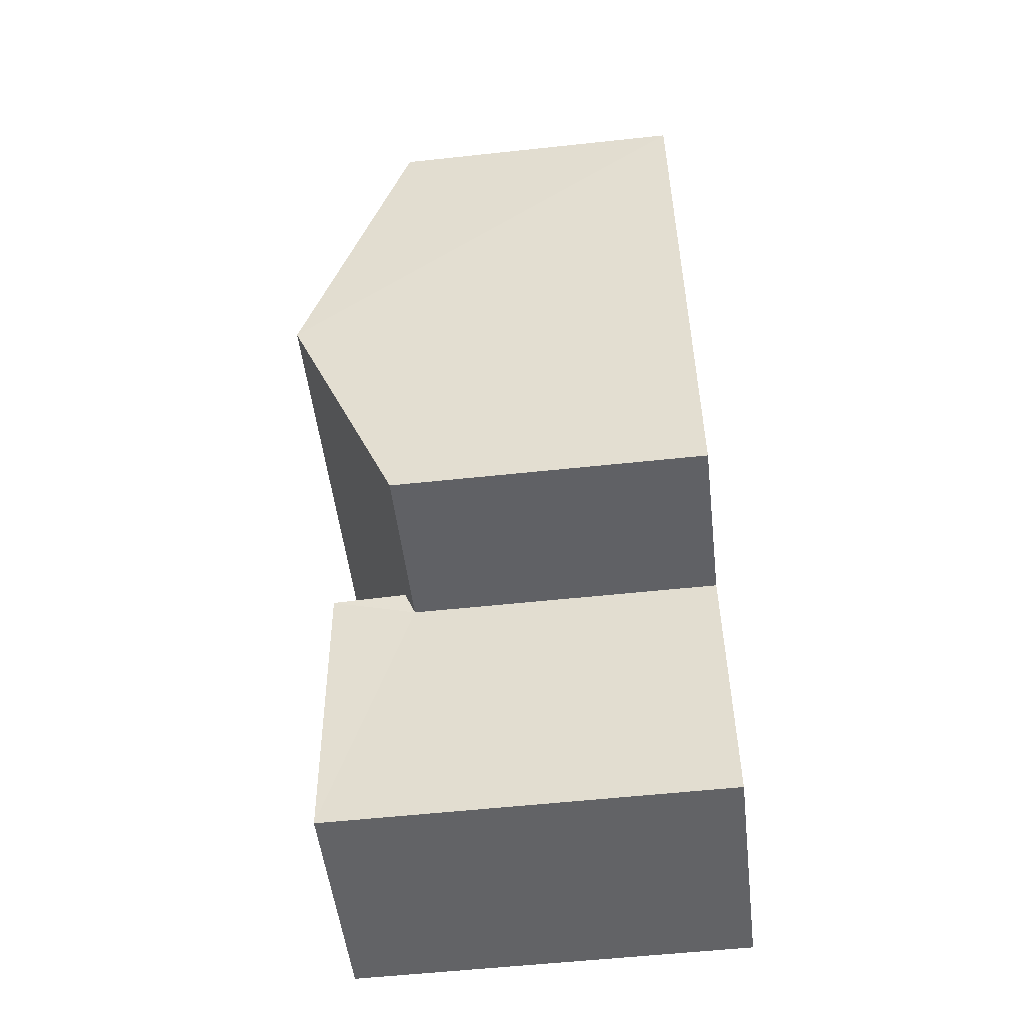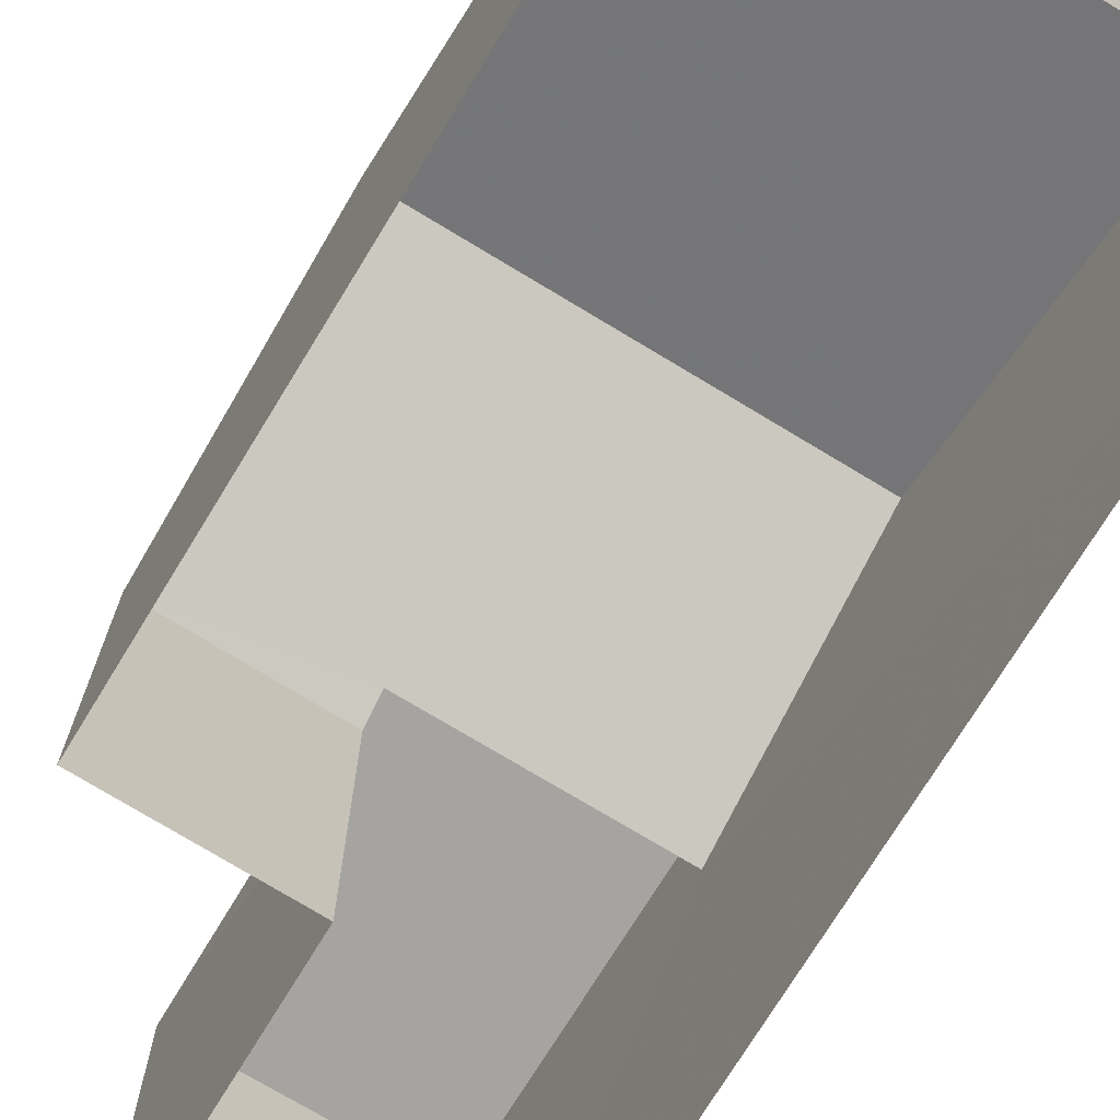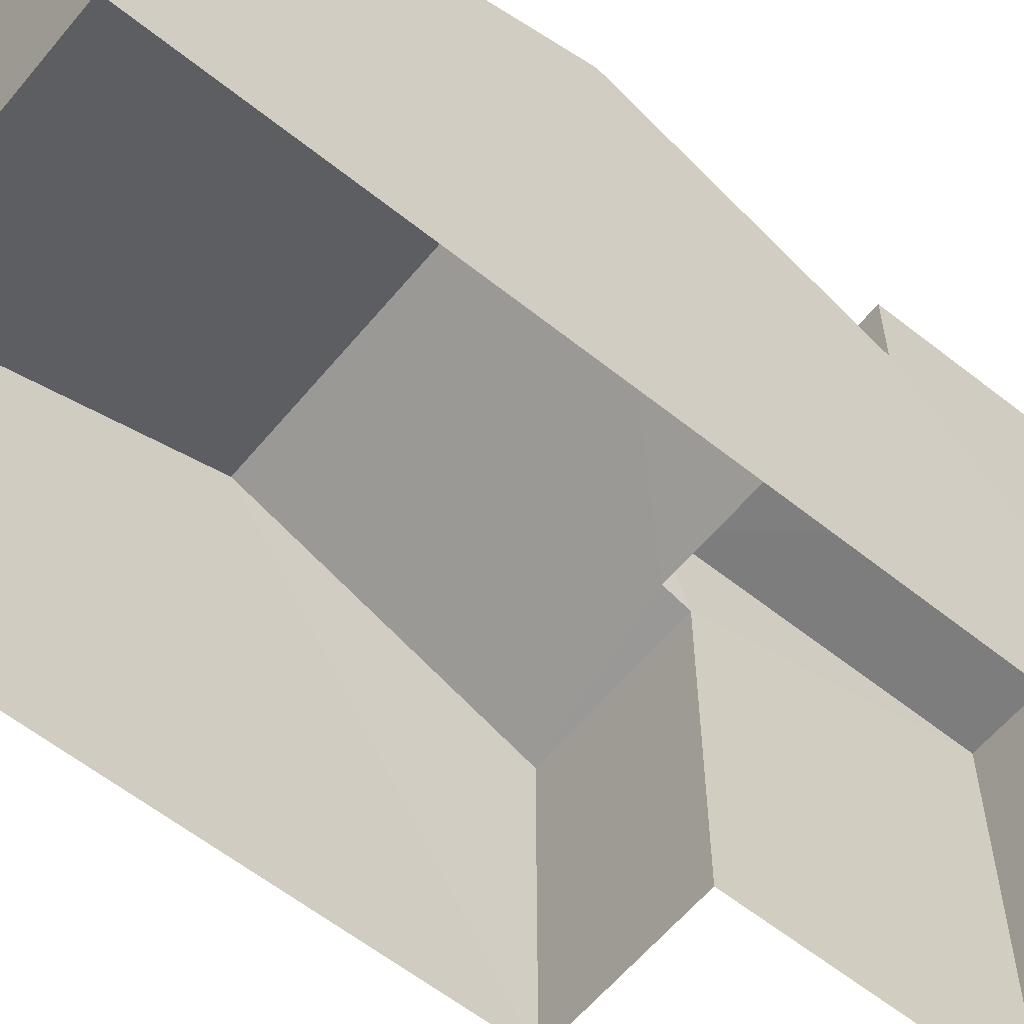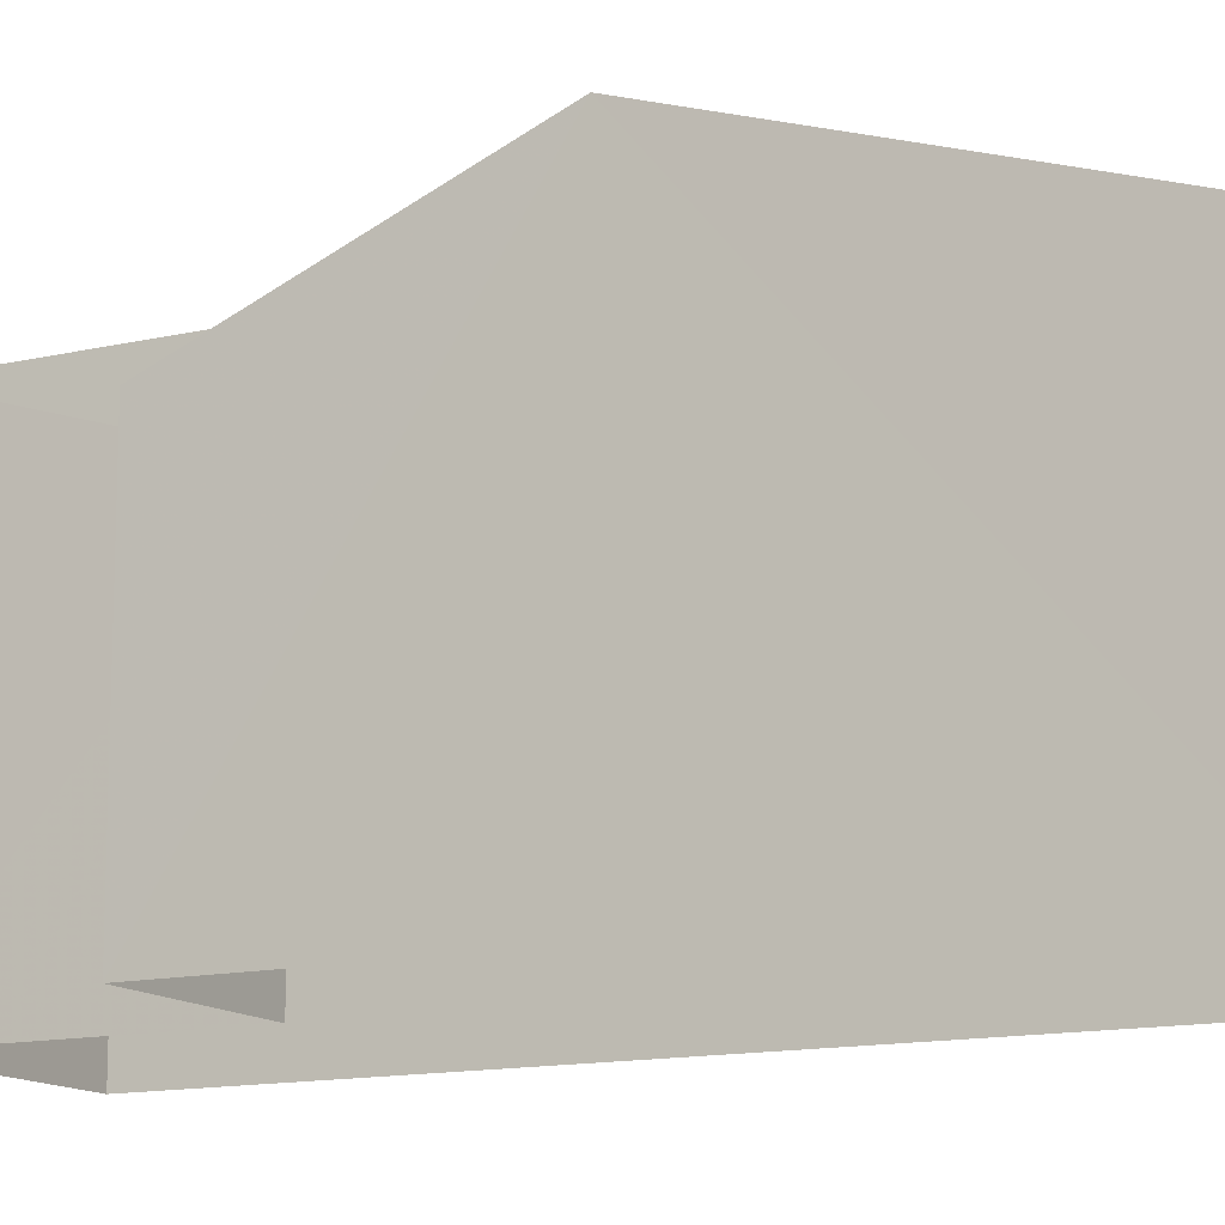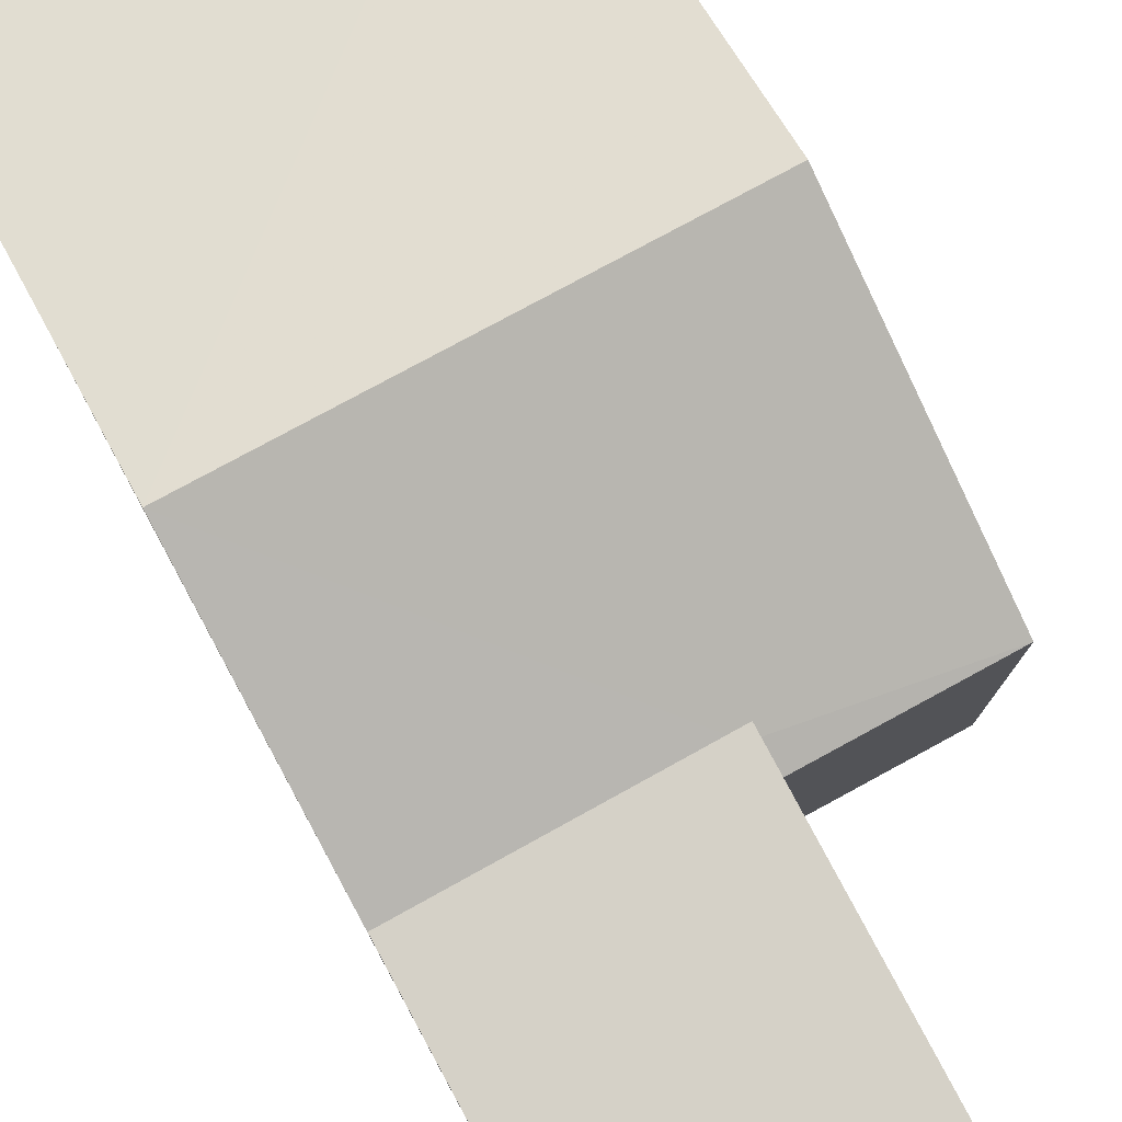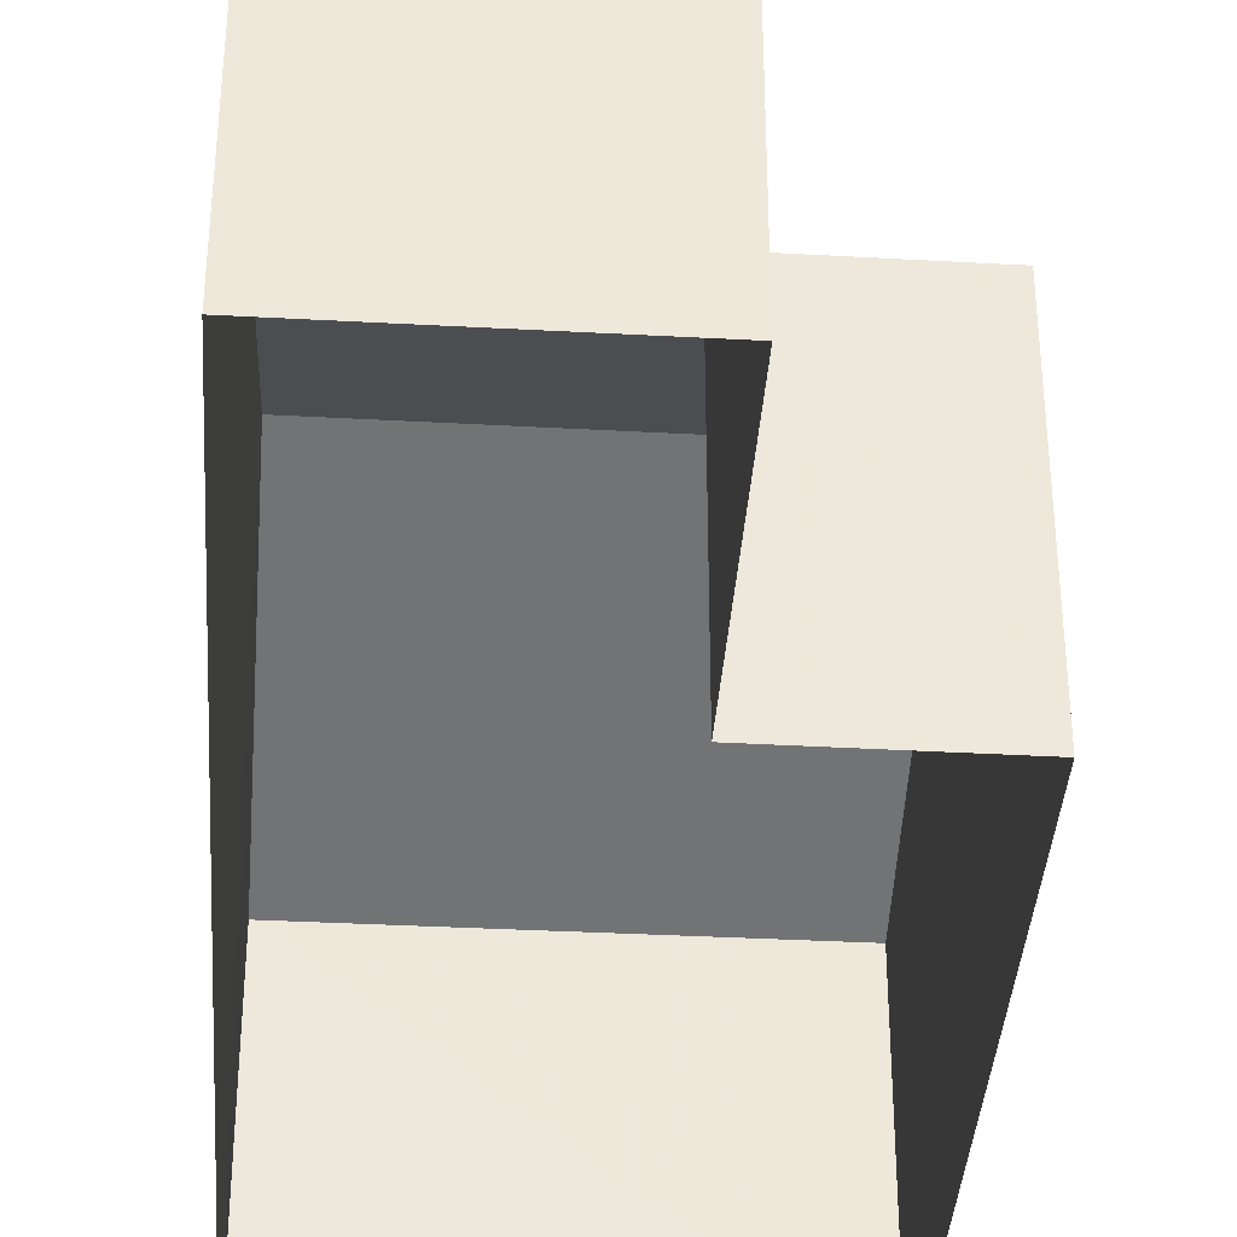
<metadata>
{"format":"obj","ext":"obj","renderer":"f3d","projection":"perspective","resolution":1024,"background":"white","views":[{"elev":-55.0,"azim":96.6,"up":"+Y"},{"elev":-73.2,"azim":144.2,"up":"+Z"},{"elev":-59.4,"azim":-133.9,"up":"+Z"},{"elev":-13.3,"azim":113.5,"up":"+Z"},{"elev":78.9,"azim":-32.9,"up":"+Z"},{"elev":-37.9,"azim":-8.5,"up":"+Z"}]}
</metadata>
<code>
v -3.731e+05 -1.036e+05 28.84
v -3.731e+05 -1.036e+05 28.84
v -3.731e+05 -1.036e+05 28.84
v -3.731e+05 -1.036e+05 28.84
v -3.732e+05 -1.036e+05 28.84
v -3.731e+05 -1.036e+05 28.84
v -3.731e+05 -1.036e+05 32.38
v -3.731e+05 -1.036e+05 32.38
v -3.732e+05 -1.036e+05 33.67
v -3.731e+05 -1.036e+05 33.67
v -3.731e+05 -1.036e+05 33.36
v -3.732e+05 -1.036e+05 33.36
v -3.731e+05 -1.036e+05 33.36
v -3.732e+05 -1.036e+05 33.36
v -3.731e+05 -1.036e+05 32.38
v -3.731e+05 -1.036e+05 32.38
v -3.731e+05 -1.036e+05 32.5
v -3.732e+05 -1.036e+05 32.5
f 1 2 3
f 3 2 4
f 4 2 5
f 2 6 5
f 7 8 9
f 10 7 9
f 11 12 13
f 11 14 12
f 15 16 17
f 16 10 17
f 17 9 18
f 17 10 9
f 8 3 4
f 8 7 3
f 8 4 9
f 14 18 12
f 12 18 5
f 18 4 5
f 9 4 18
f 15 1 16
f 15 2 1
f 6 15 13
f 13 15 11
f 6 2 15
f 11 15 17
f 12 5 6
f 13 12 6
f 17 14 11
f 17 18 14
f 16 1 10
f 1 3 10
f 3 7 10

</code>
